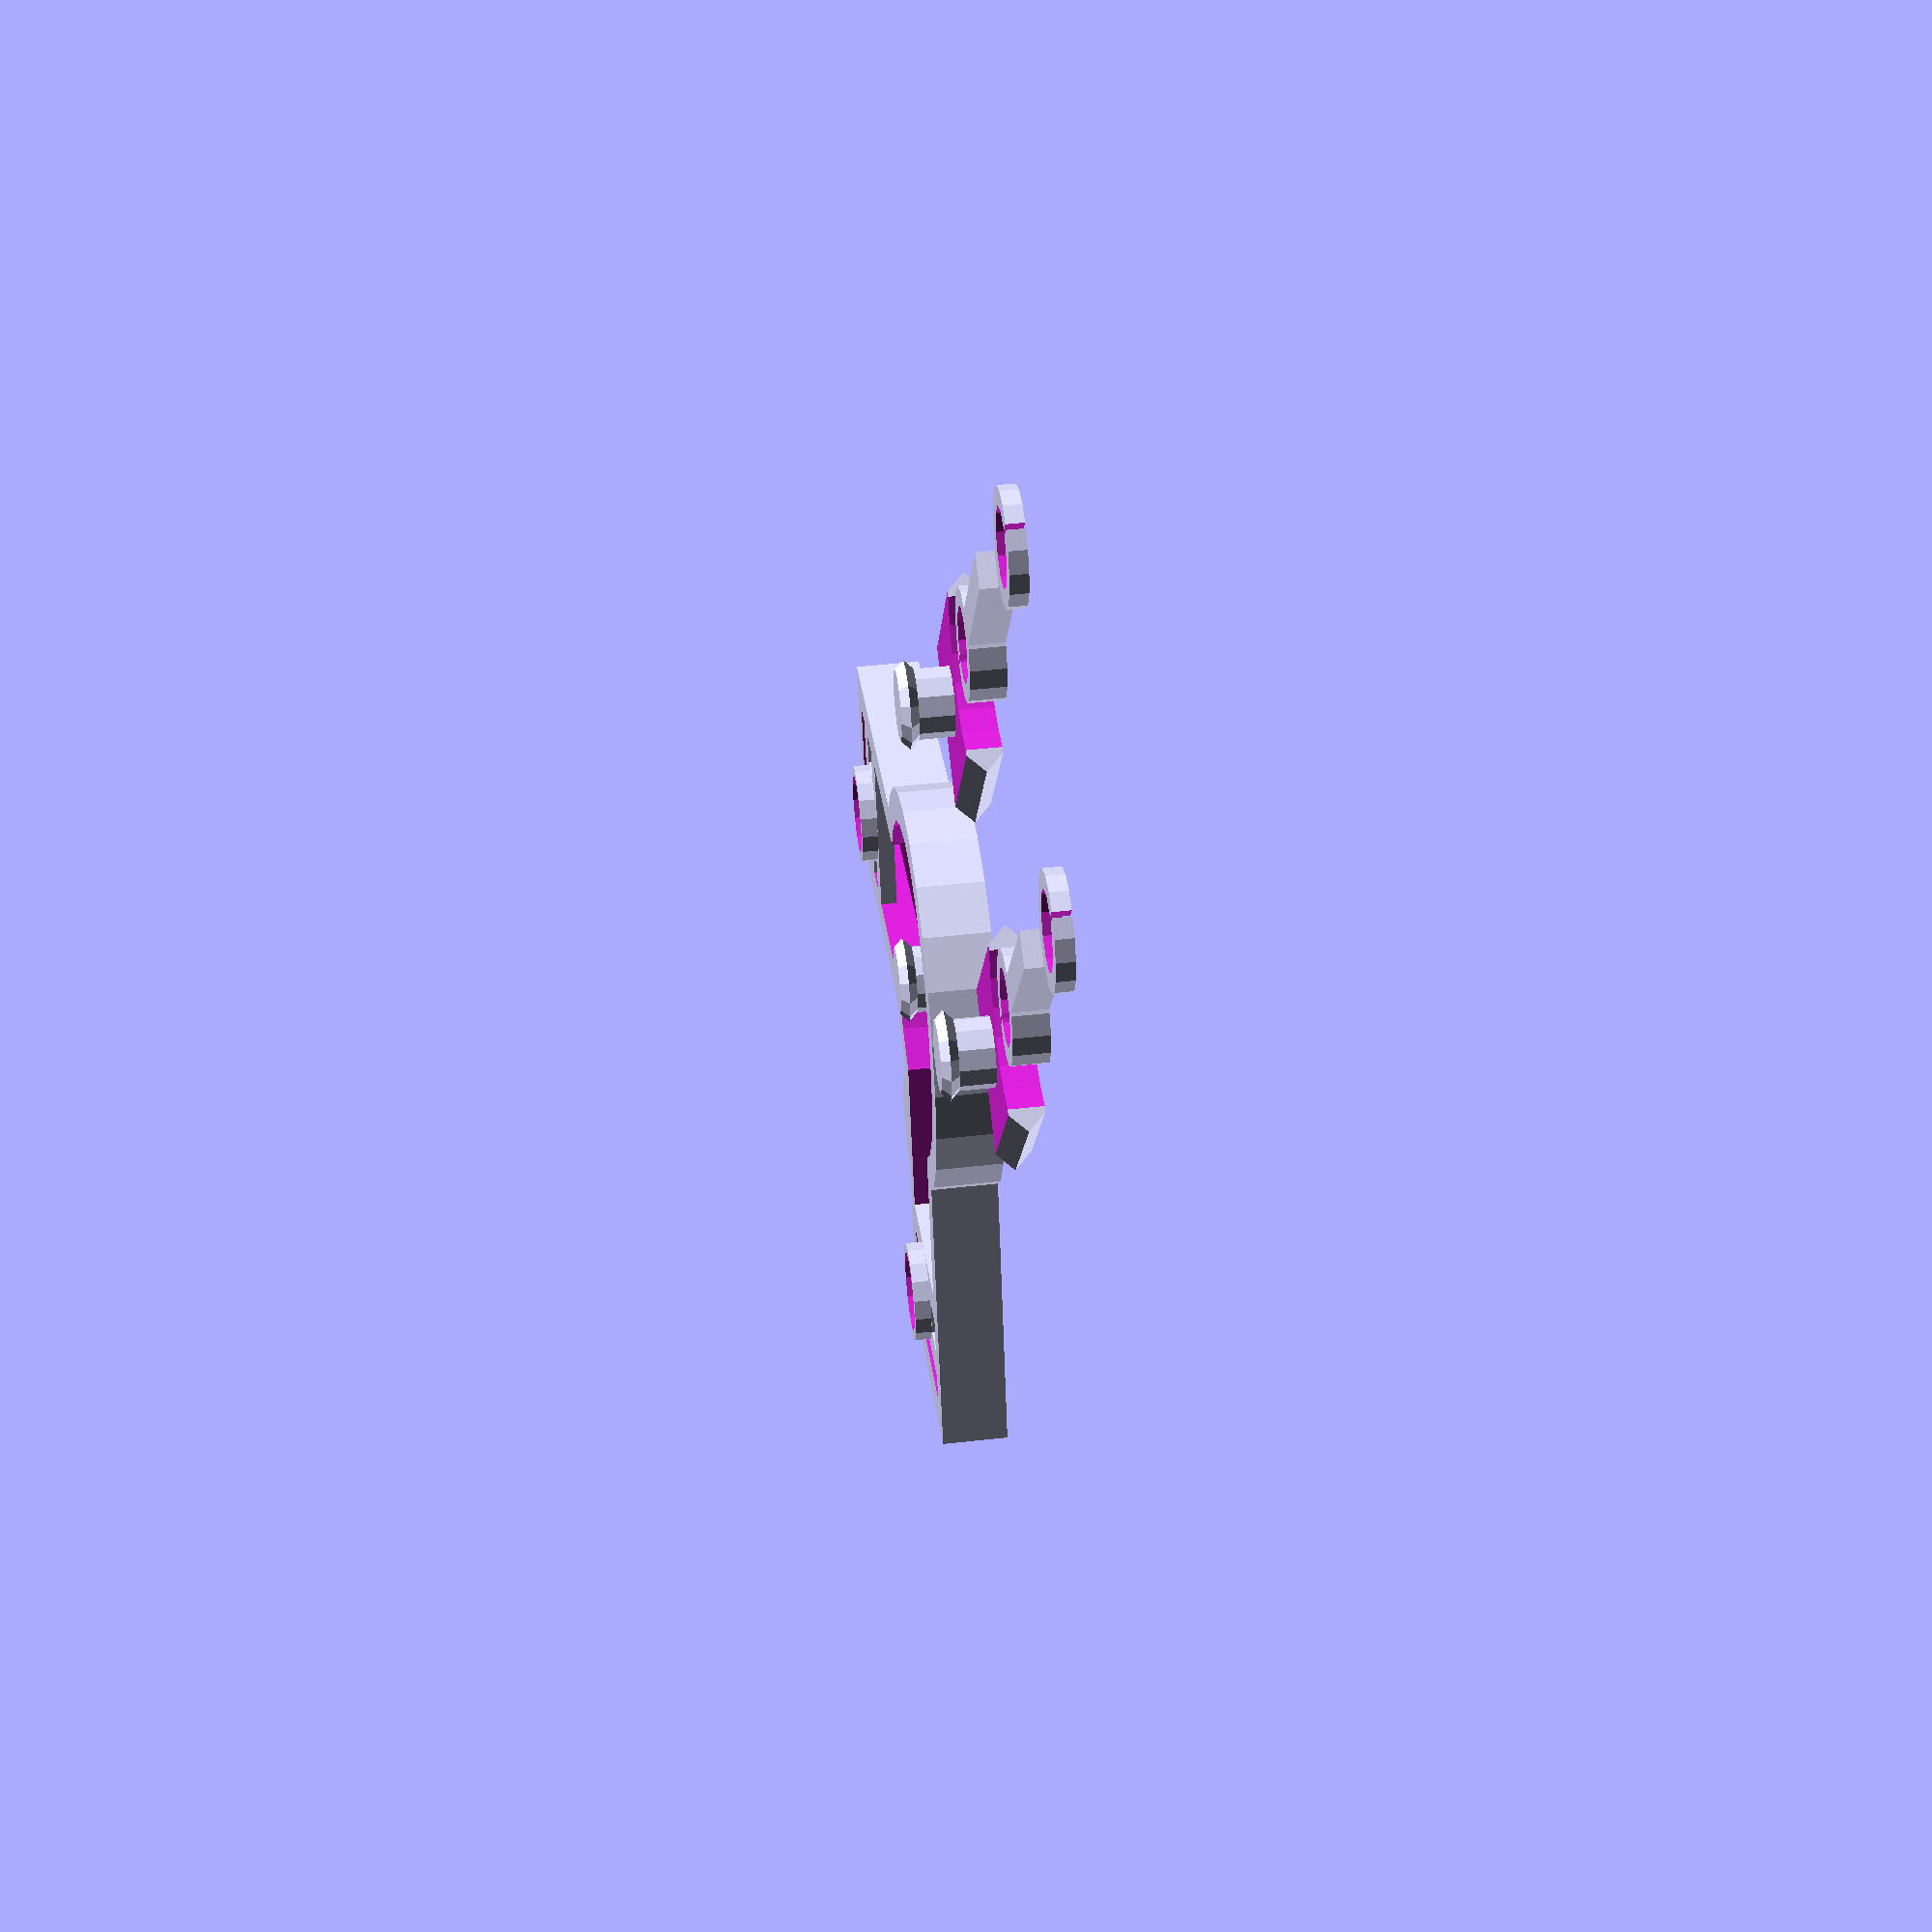
<openscad>
// Number, and angle, of cylinders
CONFIGURATION = 2; // [1:1 Cylinder, 2:2 Cylinders (V), 20:2 Cylinders (Flat), 3:3 Cylinders, 4:4 Cylinders]

// Distance between the stepper motor screws
MOTOR_SIZE = 31; // [20:0.1:50]

// Diameter inside the motor screw holes
MOUNTING_TAB_SIZE = 6.15; // [4.5:0.01:7.5]

// Tolerance between moving parts
TOLERANCE = 0.3; // [0.1:0.05:0.5]

/* [Propeller] */

ENABLE_PROPELLER = 0; // [0:No, 1:Yes]
PROPELLER_BLADES = 2; // [1:1:8]
PROPELLER_DIRECTION = 1; // [1:Clockwise, -1:Counter Clockwise]

$fa = $preview ? 15 : 0.1;
$fs = $preview ? 1.25 : 0.6;    // Curve resolution
PIN     = 2 + 0;                 // Pin radius
WALL    = 2 + 0;                 // Wall thickness
MOUNT   = MOUNTING_TAB_SIZE / 2; // Motor mount tab radius
SQRT2   = sqrt(2);               // Square root of 2
TOLHALF = TOLERANCE / 2;         // Half of the part tolerance
CRANK   = MOTOR_SIZE / 6;        // Crankshaft length
ROD     = MOTOR_SIZE / 2;        // Connecting rod length
PISTON  = MOTOR_SIZE / 3.1;      // Piston size
SLEEVE  = CRANK+ROD+PISTON/2+WALL+1;             // Cylinder length from center
CYLINDERS = CONFIGURATION == 20 ? 2 : CONFIGURATION; // Number of cylinders
CYLINDER_ANGLE = CONFIGURATION == 20 ? 180 : 90;     // Angle between cylinders
PIN_HEIGHT = CYLINDERS == 1 ? 4 : CYLINDERS+2;




/***************************************
 *  Layout all the parts for printing  *
 ***************************************
 */

translate([0,0,4])
	rotate(180, [0,1,0])
		block();

translate([0, CRANK/2, 0])
	crank();

translate([0, MOTOR_SIZE+PISTON, 0])
	spacer();

y = CYLINDERS == 4 ? MOTOR_SIZE : CRANK*3;
x = PISTON * 2;
offset = (CYLINDERS-1) * PISTON;

for (i = [0:CYLINDERS-1]) {
	translate([-offset + x*i, -y-PISTON, 0]) {
		piston();
		translate([0, -PISTON-ROD, 0])
			rod();
	}
}

if (ENABLE_PROPELLER) {
	translate([MOTOR_SIZE*2.5, 0, 0])
		propeller();
}



/**************************************************
 *  Modules for building each part of the engine  *
 **************************************************
 */

module pin() {
	// Pin body
	cylinder(r = PIN, h = PIN_HEIGHT);

	// Upper cone
	translate([0, 0, PIN_HEIGHT+0.5])
		cylinder(r1 = PIN + 0.5, r2 = PIN, h = 0.5);

	// Lower cone
	translate([0, 0, PIN_HEIGHT])
		cylinder(r1 = PIN, r2 = PIN + 0.5, h = 0.5);
}

module crank() {
	translate([0, -CRANK, 0])
		union() {
			pin();

			// Middle filler
			translate([-4, 0, 0])
				cube([8, CRANK, 2]);

			// Lower circle
			cylinder(r = 4, h = 2);

			// Upper circle
			translate([0, CRANK, 0])
				cylinder(r = 4, h = 2);

			if (ENABLE_PROPELLER) {
				p = PIN * 2 / SQRT2; // pin size
				translate([0, 0, PIN_HEIGHT+3])
					cube([p, p, 4], true);
			}
		}
}

module spacer() {
	cylinder(r = 4, h = 2); // crankshaft spacer
}

// Connecting rod ring with a split for flexing over the pin head
module ring(height) {
	difference() {
		cylinder(r = PIN+TOLHALF+1, h = height);
		translate([0, 0, -1])
			cylinder(r = PIN+TOLHALF, h = height+2);
		translate([-TOLERANCE/2, 0, -1])
			cube([TOLERANCE, PIN+TOLERANCE+1, height+2]);
	}
}

module rod() {
	union() {
		difference() {
			union() {
				// Half height ring
				rotate([0, 0, 180])
					ring(CYLINDERS == 1 ? 2 : 1);

				// Middle bar
				translate([-1, PIN+TOLERANCE+1, 0])
					cube([2, ROD-PIN*2-TOLERANCE*1.5-1, 2]);

				// Lower bar filler
				translate([-1, PIN+TOLHALF, 0])
					cube([2, 2, CYLINDERS == 1 ? 2 : 1]);
			}
		}

		// Full height ring
		translate([0, ROD, 0])
			ring(2);
	}
}

module piston_body() {
	w = PISTON + 2;
	a = (w-TOLERANCE*2) / SQRT2;
	s = PISTON - TOLERANCE*2;

	translate([0, 0, 1])
		difference() {
			rotate([0, 45, 0])
				cube([a, PISTON, a], true); // main piston body

			translate([0, 0, PISTON/2+1])
				cube([s, PISTON+1, PISTON], true); // flatten top

			translate([0, 0, -PISTON/2-1])
				cube([s, PISTON+1, PISTON], true); // flatten bottom
		}
}

module piston() {
	union() {
		pin();

		difference() {
			piston_body();

			// curved cutout
			translate([0, -CRANK*2+1, -1])
				cylinder(r = CRANK+1, h = 4);
		}
	}
}

module mount() {
	d = MOUNT/2;
	w = PISTON + 2*WALL;

	translate([0, 0, -1])
		difference() {
			cylinder(r = MOUNT, h = 1); // outside diameter
			translate([0, 0, -1])
				cylinder(r = MOUNT-0.6, h = 3); // inside diameter
		}

	// upper crossmember
	translate([-w/2, MOUNT-2, 0])
		cube([w, 2, 1]);

	// lower crossmember
	translate([-w/2, -MOUNT, 0])
		cube([w, 2, 1]);

	// right support
	translate([MOUNT-1, -MOUNT/2, 0])
		cube([1, MOUNT, 0.5]);

	// left support
	translate([-MOUNT, -MOUNT/2, 0])
		cube([1, MOUNT, 0.5]);
}

module mounts() {
	s = MOTOR_SIZE / 2 * SQRT2;
	offset = (CYLINDERS-1) * CYLINDER_ANGLE/2;

	for (i = [0:CYLINDERS-1])
		rotate([0, 0, offset-i*CYLINDER_ANGLE])
			translate([0, s, 0])
				mount();
}

module sleeve_outline() {
	w = PISTON + 2*WALL;
	W = w + 2;
	a = W / SQRT2;

	if (WALL < 2)
		translate([0, SLEEVE/2, 3])
			intersection() {
				rotate([0, 45, 0])
					cube([a, SLEEVE, a], true); // piston track bulge

				cube([W, SLEEVE, 2], true); // flatten top
			}

	translate([-w/2, 0, 0])
		cube([w, SLEEVE, 4]);
}

module sleeve_cutout() {
	a = (PISTON+2) / SQRT2;

	translate([-PISTON/2, -WALL, -1])
		cube([PISTON, SLEEVE, 6]);

	translate([0, SLEEVE/2 - WALL, 3])
		rotate([0, 45, 0])
			cube([a, SLEEVE, a], true); // piston track grooves
}

module sleeve() {
	difference() {
		sleeve_outline();
		sleeve_cutout();
	}
}

module block() {
	offset = (CYLINDERS-1) * CYLINDER_ANGLE/2;
	union() {
		difference() {
			union() {
				for (i = [0:CYLINDERS-1])
					rotate([0, 0, offset-i*CYLINDER_ANGLE])
						sleeve_outline();

				// block housing outer wall
				cylinder(r = CRANK+5+WALL, h = 4);
			}

			for (i = [0:CYLINDERS-1])
				rotate([0, 0, offset-i*CYLINDER_ANGLE])
					sleeve_cutout();

			// block housing inner wall
			translate([0, 0, -1])
				cylinder(r = CRANK+5, h = 6);
		}

		mounts();
	}
}

module propeller_blade() {
	l = MOTOR_SIZE + 4; // length of propeller blade

	translate([l/2+l/10, 0, 0]) {
		linear_extrude(2) {
			hull() {
				scale([1, 0.25, 1])
					circle(d = l); // main body

				translate([-l/2-l/10, 0, 0])
					square(PROPELLER_BLADES>5 ? 1/PROPELLER_BLADES : 3, true);

				translate([l/2-l/40, -l/15*PROPELLER_DIRECTION, 0])
					circle(d = l/20); // wingtip
			}
		}
	}
}

module propeller() {
	p = (PIN * 2 + TOLHALF) / SQRT2; // pin size
	a = 360 / PROPELLER_BLADES;
	s = PIN*2+TOLERANCE*2; // pin slot extension size

	difference() {
		union() {
			cylinder(d = 8, h = 2); // center hub

			for (i = [0:PROPELLER_BLADES-1]) {
				rotate(a*i, [0,0,1])
					propeller_blade();
			}

			translate([CRANK-s/2, -s/2, 0])
				cube([s, s, 4]); // pin slot extension
		}

		translate([CRANK, 0, 2])
			cube([p+0.1, p+0.1, 6], true); // pin slot
	}
}

</openscad>
<views>
elev=313.2 azim=209.2 roll=82.7 proj=p view=wireframe
</views>
